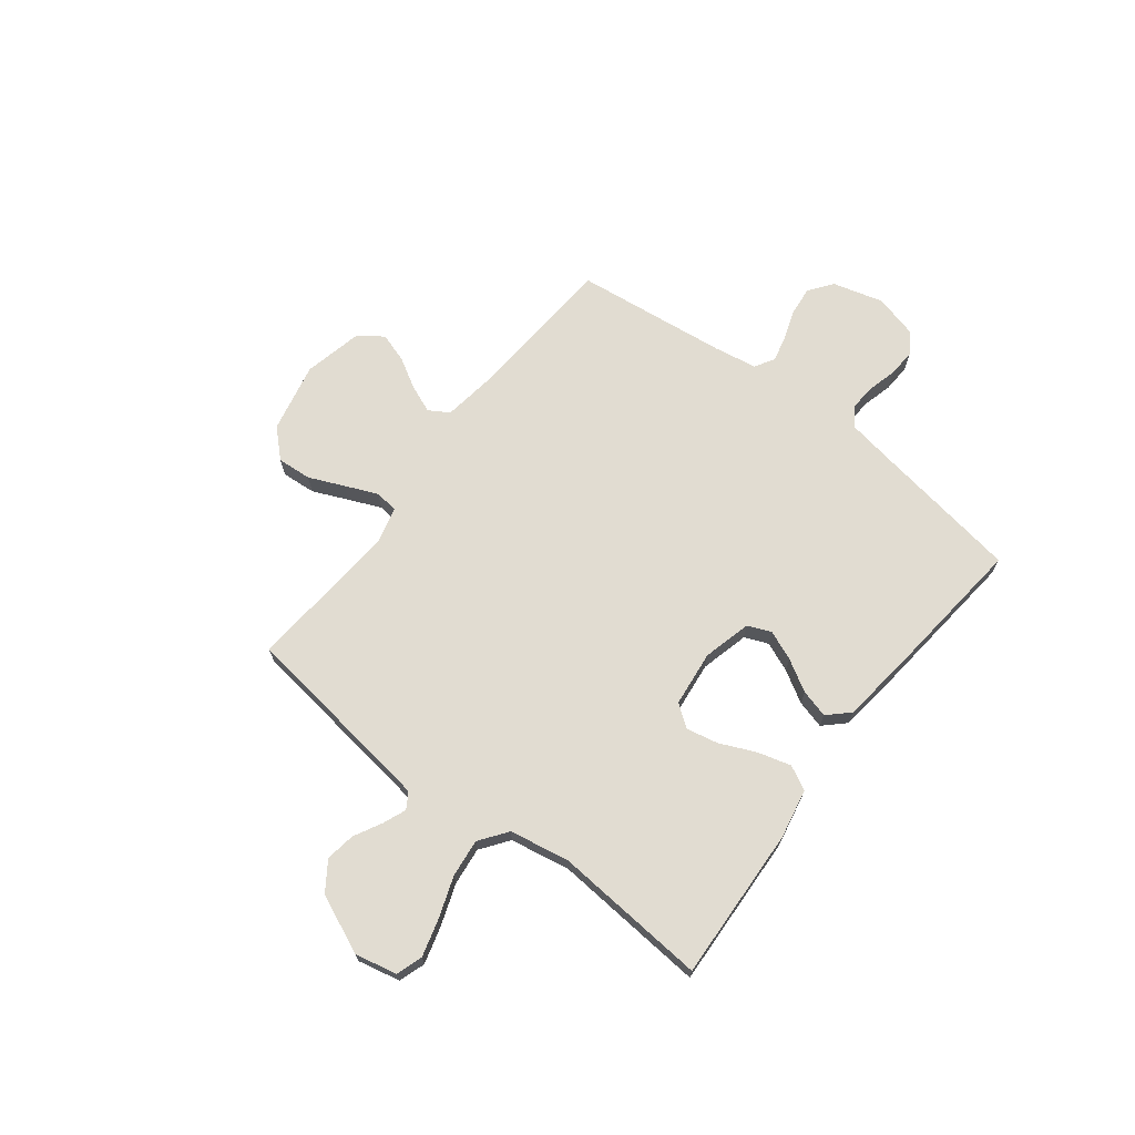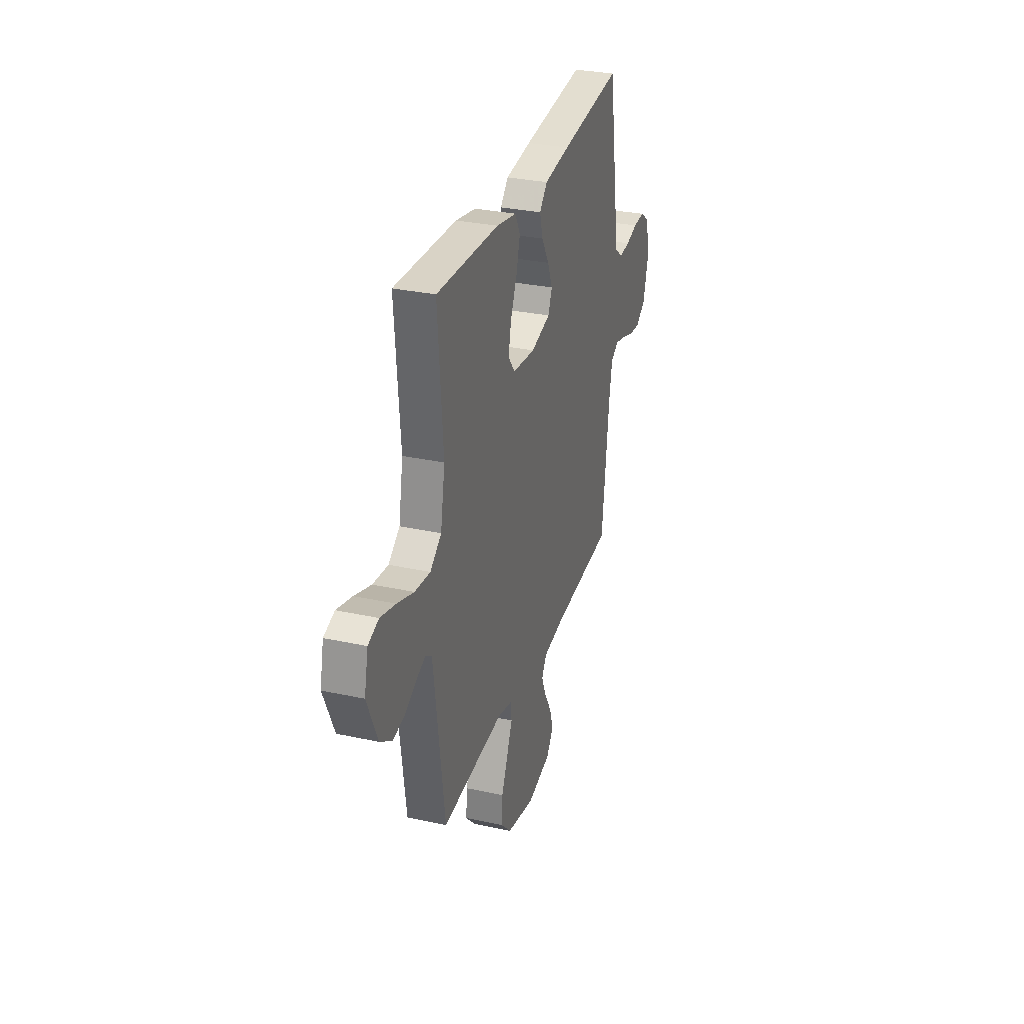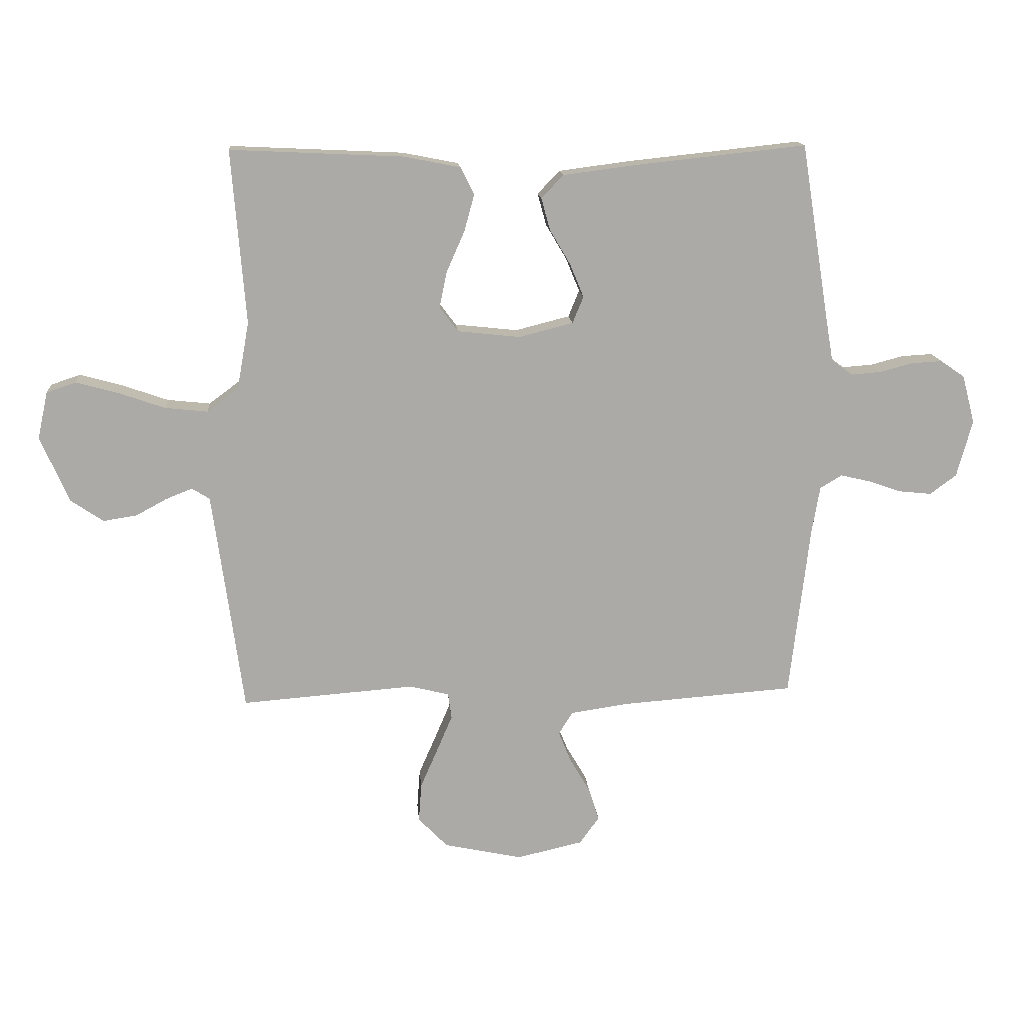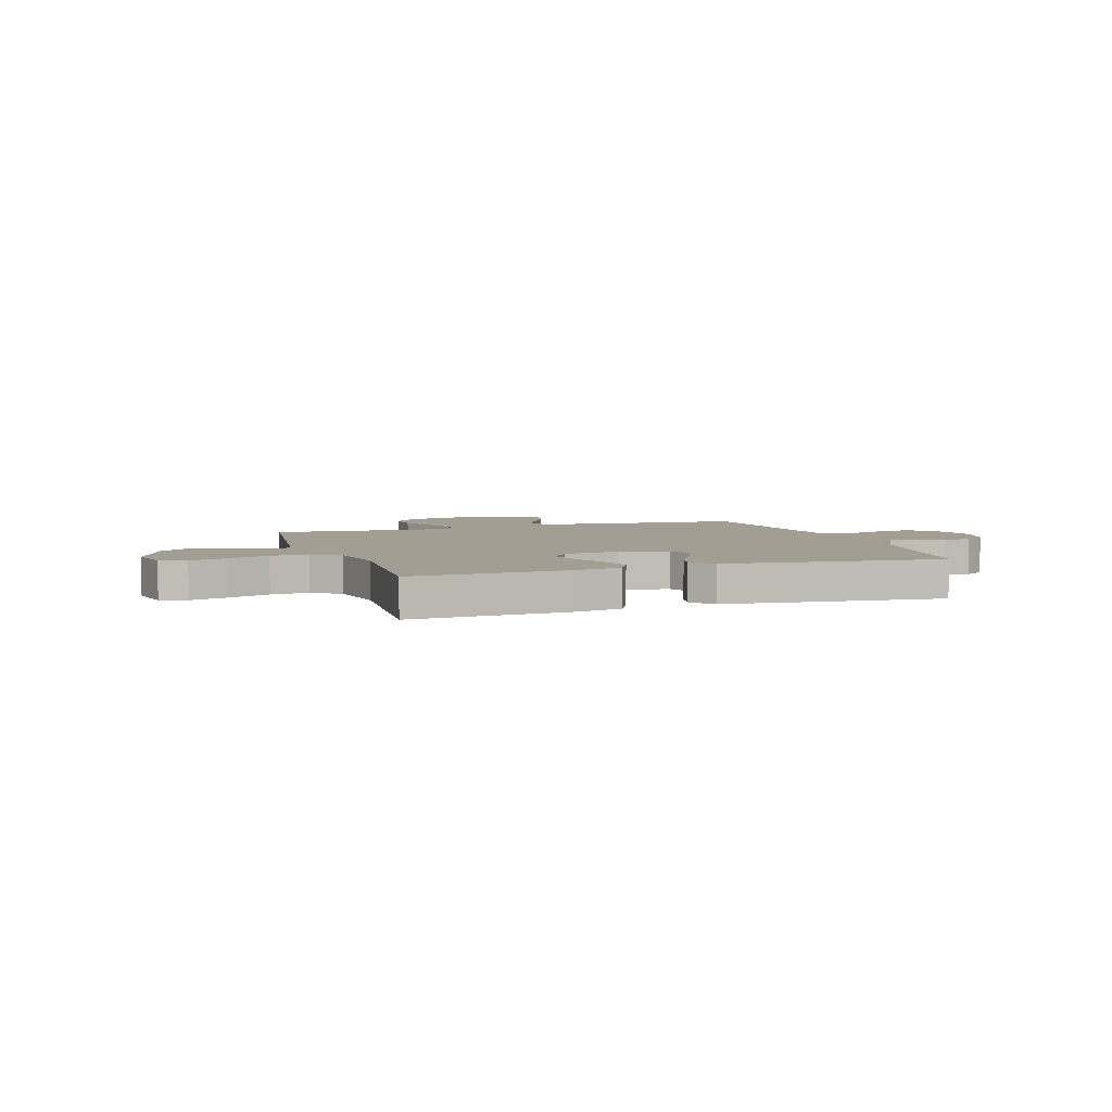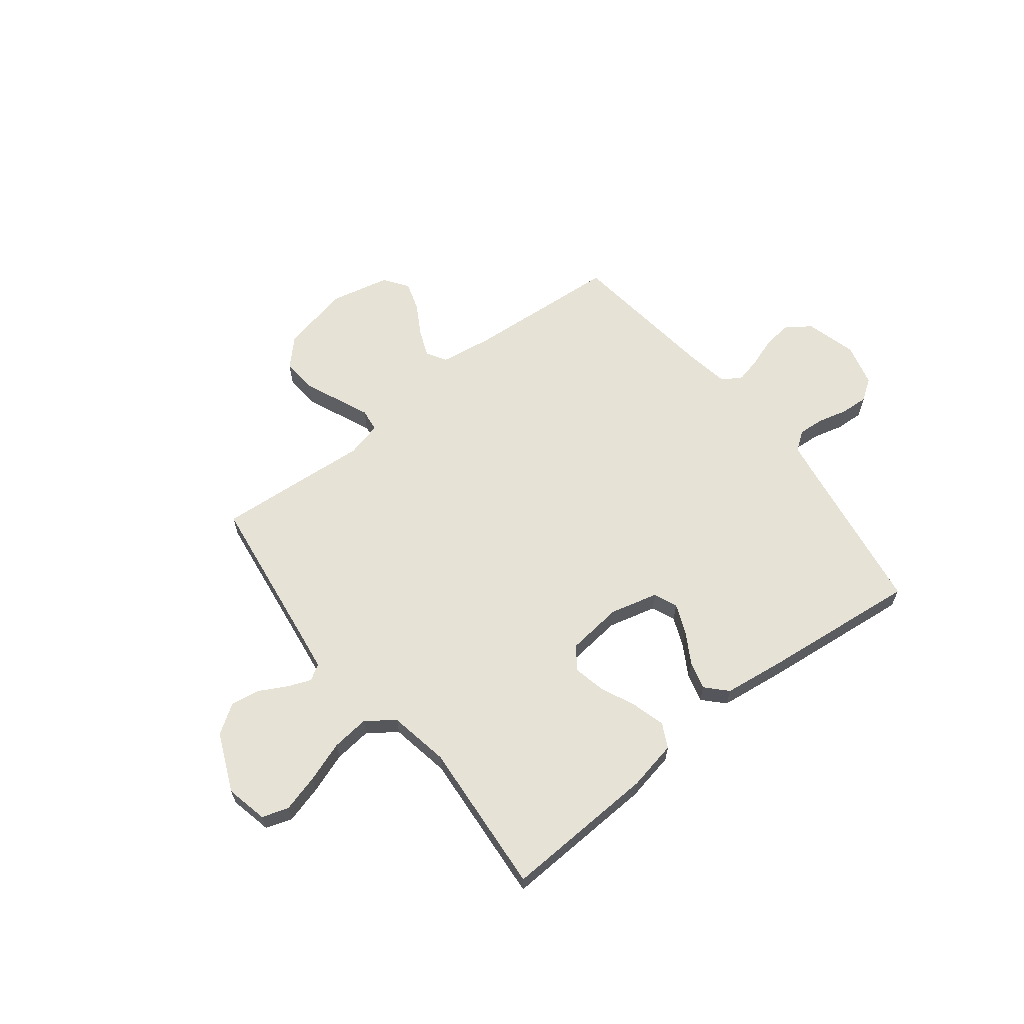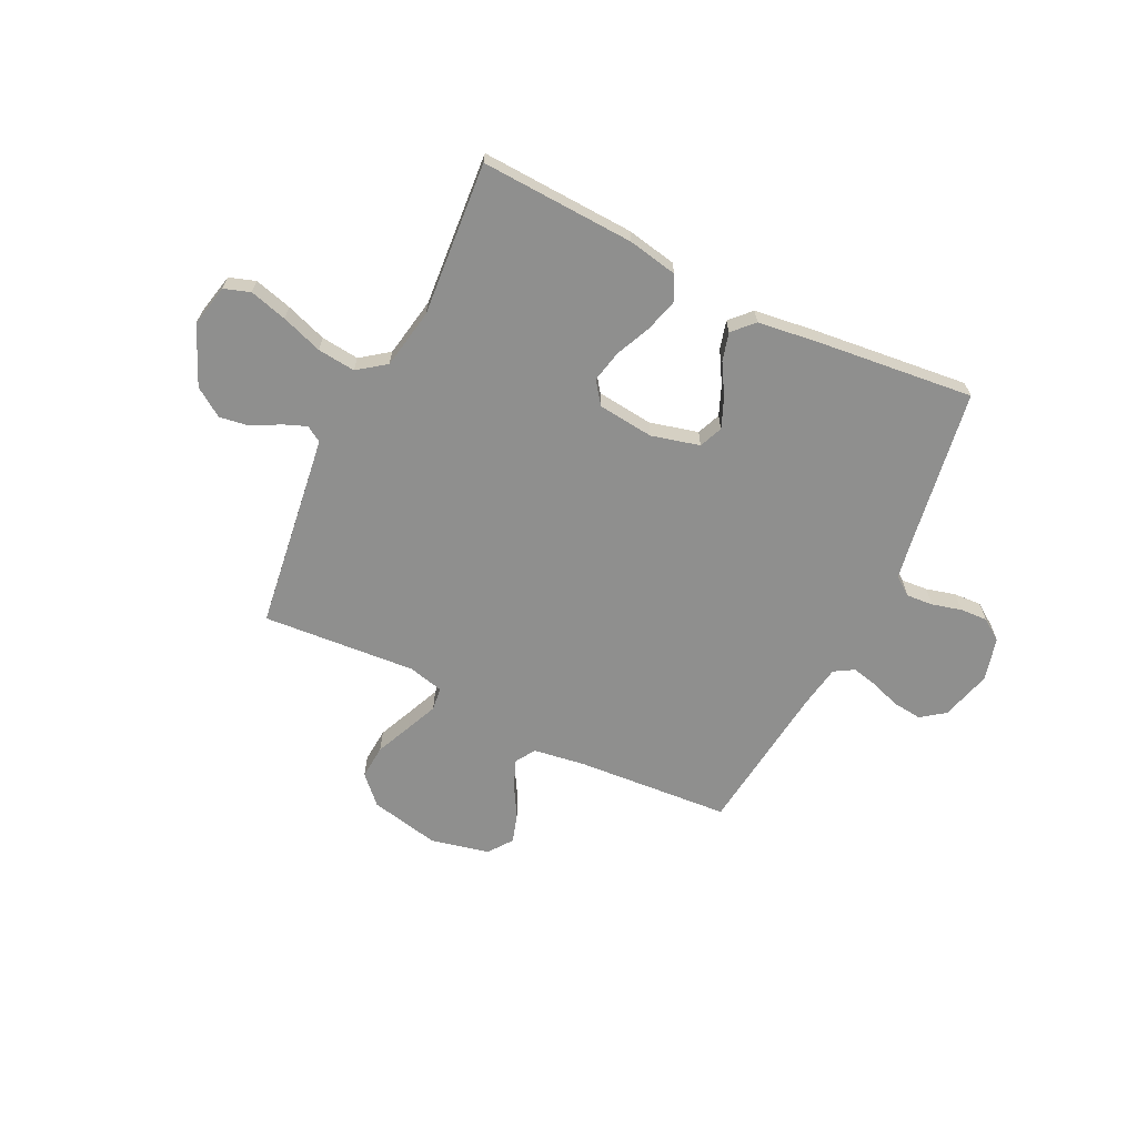
<metadata>
{"format":"obj","ext":"obj","renderer":"f3d","projection":"perspective","resolution":1024,"background":"white","views":[{"elev":69.3,"azim":-52.4,"up":"+Y"},{"elev":30.7,"azim":-72.6,"up":"+Z"},{"elev":14.5,"azim":-4.7,"up":"+Z"},{"elev":5.0,"azim":-18.6,"up":"+Y"},{"elev":63.0,"azim":-38.1,"up":"+Y"},{"elev":-65.3,"azim":-26.0,"up":"+Y"}]}
</metadata>
<code>
v 0.5 0.07 -0.5
v 0.2 0.07 -0.522
v 0.098 0.07 -0.537
v 0.074 0.07 -0.576
v 0.096 0.07 -0.63
v 0.131 0.07 -0.69
v 0.149 0.07 -0.747
v 0.115 0.07 -0.794
v 0 0.07 -0.82
v -0.136 0.07 -0.791
v -0.187 0.07 -0.738
v -0.182 0.07 -0.671
v -0.152 0.07 -0.602
v -0.125 0.07 -0.539
v -0.131 0.07 -0.494
v -0.2 0.07 -0.477
v -0.5 0.07 -0.5
v -0.541 0.07 -0.2
v -0.553 0.07 -0.115
v -0.584 0.07 -0.096
v -0.629 0.07 -0.114
v -0.683 0.07 -0.143
v -0.741 0.07 -0.152
v -0.797 0.07 -0.114
v -0.847 0.07 0
v -0.829 0.07 0.082
v -0.778 0.07 0.099
v -0.705 0.07 0.079
v -0.625 0.07 0.051
v -0.551 0.07 0.043
v -0.497 0.07 0.083
v -0.476 0.07 0.2
v -0.5 0.07 0.5
v -0.2 0.07 0.486
v -0.103 0.07 0.467
v -0.079 0.07 0.42
v -0.097 0.07 0.355
v -0.128 0.07 0.285
v -0.141 0.07 0.223
v -0.109 0.07 0.18
v 0 0.07 0.168
v 0.094 0.07 0.192
v 0.113 0.07 0.238
v 0.089 0.07 0.296
v 0.053 0.07 0.357
v 0.038 0.07 0.412
v 0.076 0.07 0.452
v 0.2 0.07 0.468
v 0.5 0.07 0.5
v 0.548 0.07 0.2
v 0.562 0.07 0.118
v 0.599 0.07 0.091
v 0.651 0.07 0.095
v 0.708 0.07 0.11
v 0.762 0.07 0.113
v 0.804 0.07 0.084
v 0.826 0.07 0
v 0.799 0.07 -0.099
v 0.753 0.07 -0.133
v 0.696 0.07 -0.127
v 0.638 0.07 -0.107
v 0.587 0.07 -0.095
v 0.549 0.07 -0.118
v 0.535 0.07 -0.2
v 0.5 0 -0.5
v 0.2 0 -0.522
v 0.098 0 -0.537
v 0.074 0 -0.576
v 0.096 0 -0.63
v 0.131 0 -0.69
v 0.149 0 -0.747
v 0.115 0 -0.794
v 0 0 -0.82
v -0.136 0 -0.791
v -0.187 0 -0.738
v -0.182 0 -0.671
v -0.152 0 -0.602
v -0.125 0 -0.539
v -0.131 0 -0.494
v -0.2 0 -0.477
v -0.5 0 -0.5
v -0.541 0 -0.2
v -0.553 0 -0.115
v -0.584 0 -0.096
v -0.629 0 -0.114
v -0.683 0 -0.143
v -0.741 0 -0.152
v -0.797 0 -0.114
v -0.847 0 0
v -0.829 0 0.082
v -0.778 0 0.099
v -0.705 0 0.079
v -0.625 0 0.051
v -0.551 0 0.043
v -0.497 0 0.083
v -0.476 0 0.2
v -0.5 0 0.5
v -0.2 0 0.486
v -0.103 0 0.467
v -0.079 0 0.42
v -0.097 0 0.355
v -0.128 0 0.285
v -0.141 0 0.223
v -0.109 0 0.18
v 0 0 0.168
v 0.094 0 0.192
v 0.113 0 0.238
v 0.089 0 0.296
v 0.053 0 0.357
v 0.038 0 0.412
v 0.076 0 0.452
v 0.2 0 0.468
v 0.5 0 0.5
v 0.548 0 0.2
v 0.562 0 0.118
v 0.599 0 0.091
v 0.651 0 0.095
v 0.708 0 0.11
v 0.762 0 0.113
v 0.804 0 0.084
v 0.826 0 0
v 0.799 0 -0.099
v 0.753 0 -0.133
v 0.696 0 -0.127
v 0.638 0 -0.107
v 0.587 0 -0.095
v 0.549 0 -0.118
v 0.535 0 -0.2
f 58 59 60 61
f 58 61 62
f 57 58 62
f 56 57 62
f 53 54 55 56
f 52 53 56 62
f 51 52 62 63
f 47 48 49 50
f 44 45 46 47
f 43 44 47 50
f 42 43 50 51
f 35 36 37 38
f 35 38 39
f 32 33 34 35
f 31 32 35 39
f 30 31 39 40
f 26 27 28 29
f 24 25 26 29
f 24 29 30
f 21 22 23 24
f 20 21 24 30
f 19 20 30 40
f 16 17 18
f 15 16 18 19
f 10 11 12 13
f 10 13 14
f 9 10 14
f 8 9 14 15
f 5 6 7 8
f 4 5 8 15
f 64 1 2
f 64 2 3
f 63 64 3
f 41 42 51 63
f 41 63 3
f 15 19 40 41
f 3 4 15 41
f 125 124 123 122
f 126 125 122
f 126 122 121
f 126 121 120
f 120 119 118 117
f 126 120 117 116
f 127 126 116 115
f 114 113 112 111
f 111 110 109 108
f 114 111 108 107
f 115 114 107 106
f 102 101 100 99
f 103 102 99
f 99 98 97 96
f 103 99 96 95
f 104 103 95 94
f 93 92 91 90
f 93 90 89 88
f 94 93 88
f 88 87 86 85
f 94 88 85 84
f 104 94 84 83
f 82 81 80
f 83 82 80 79
f 77 76 75 74
f 78 77 74
f 78 74 73
f 79 78 73 72
f 72 71 70 69
f 79 72 69 68
f 66 65 128
f 67 66 128
f 67 128 127
f 127 115 106 105
f 67 127 105
f 105 104 83 79
f 105 79 68 67
f 1 65 66 2
f 2 66 67 3
f 3 67 68 4
f 4 68 69 5
f 5 69 70 6
f 6 70 71 7
f 7 71 72 8
f 8 72 73 9
f 9 73 74 10
f 10 74 75 11
f 11 75 76 12
f 12 76 77 13
f 13 77 78 14
f 14 78 79 15
f 15 79 80 16
f 16 80 81 17
f 17 81 82 18
f 18 82 83 19
f 19 83 84 20
f 20 84 85 21
f 21 85 86 22
f 22 86 87 23
f 23 87 88 24
f 24 88 89 25
f 25 89 90 26
f 26 90 91 27
f 27 91 92 28
f 28 92 93 29
f 29 93 94 30
f 30 94 95 31
f 31 95 96 32
f 32 96 97 33
f 33 97 98 34
f 34 98 99 35
f 35 99 100 36
f 36 100 101 37
f 37 101 102 38
f 38 102 103 39
f 39 103 104 40
f 40 104 105 41
f 41 105 106 42
f 42 106 107 43
f 43 107 108 44
f 44 108 109 45
f 45 109 110 46
f 46 110 111 47
f 47 111 112 48
f 48 112 113 49
f 49 113 114 50
f 50 114 115 51
f 51 115 116 52
f 52 116 117 53
f 53 117 118 54
f 54 118 119 55
f 55 119 120 56
f 56 120 121 57
f 57 121 122 58
f 58 122 123 59
f 59 123 124 60
f 60 124 125 61
f 61 125 126 62
f 62 126 127 63
f 63 127 128 64
f 64 128 65 1

</code>
